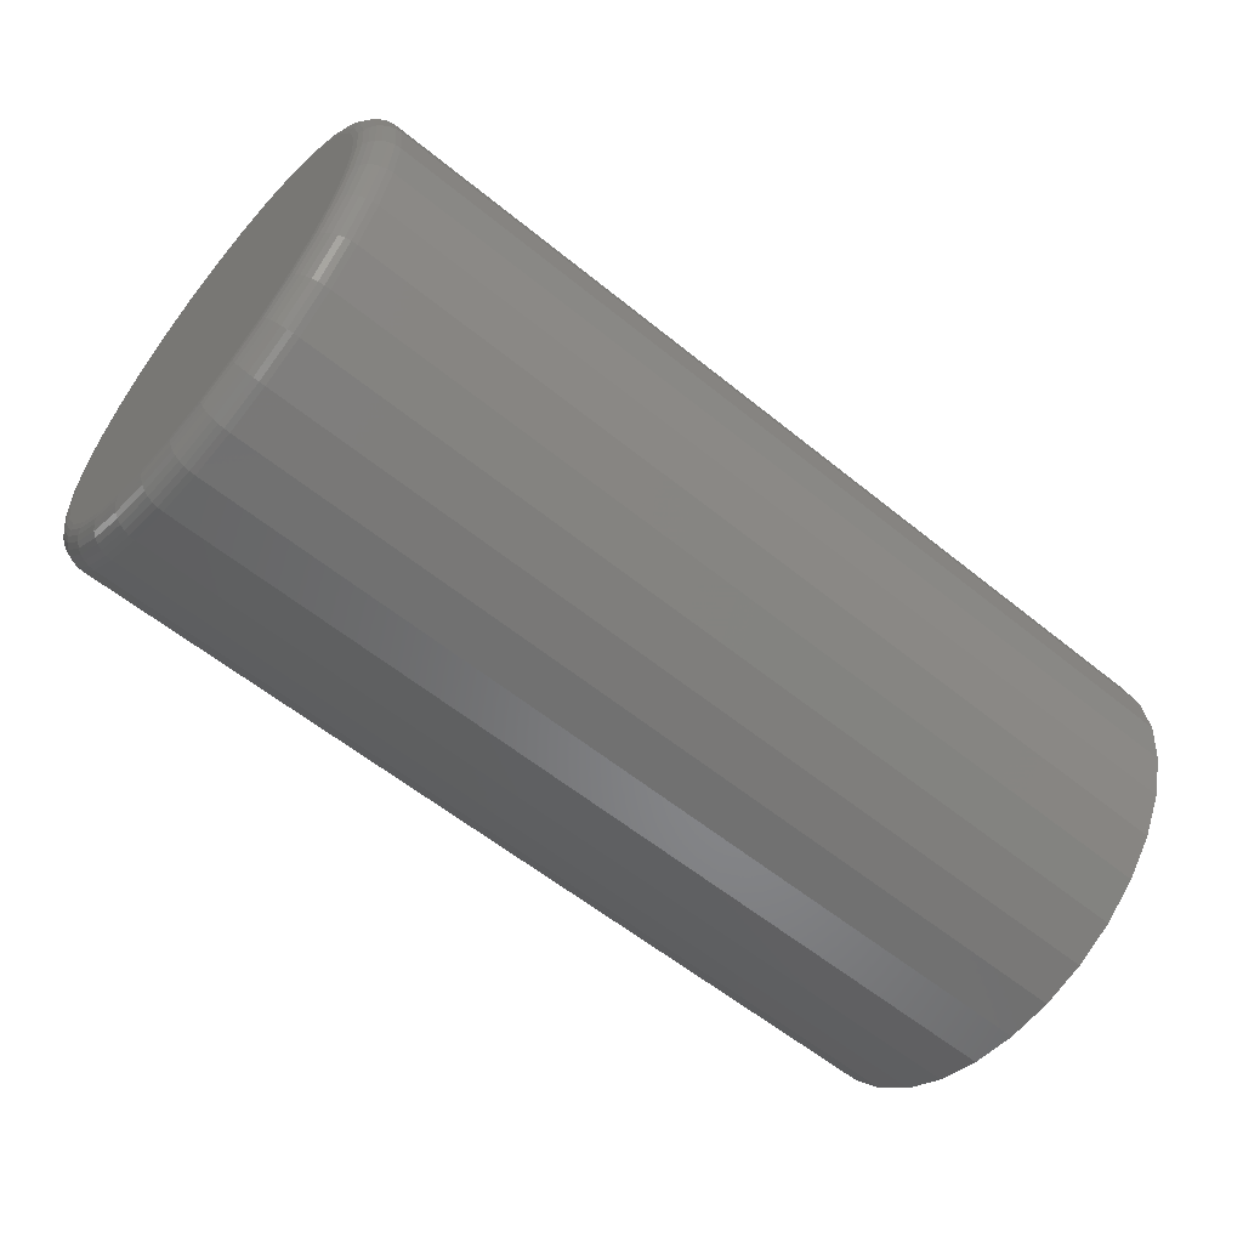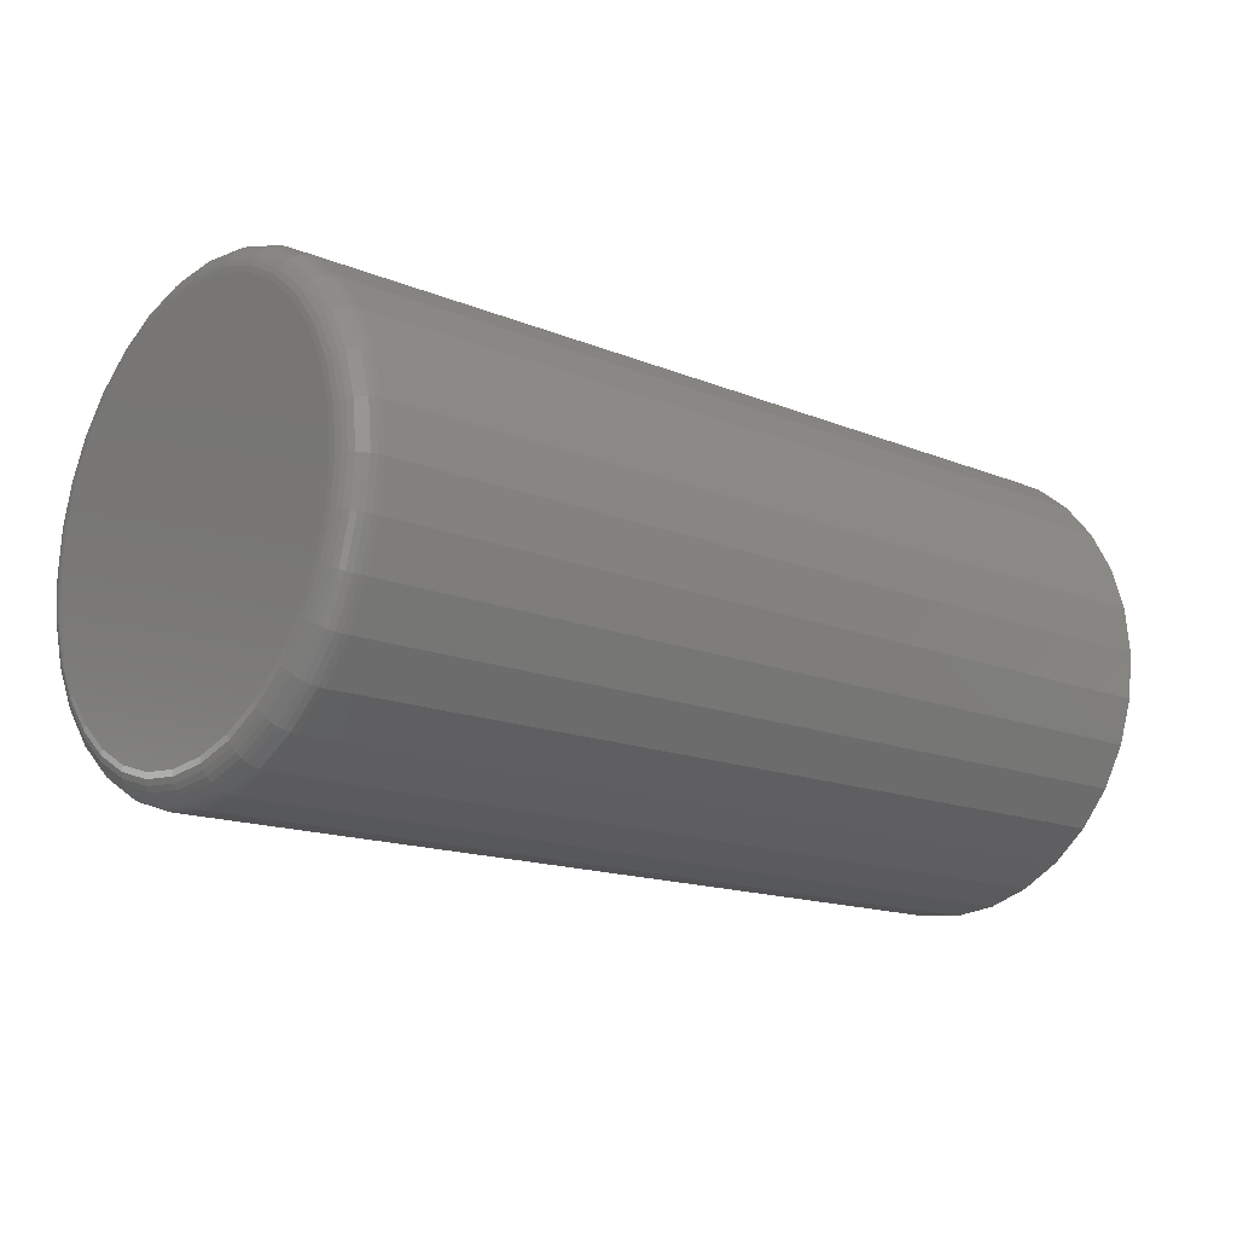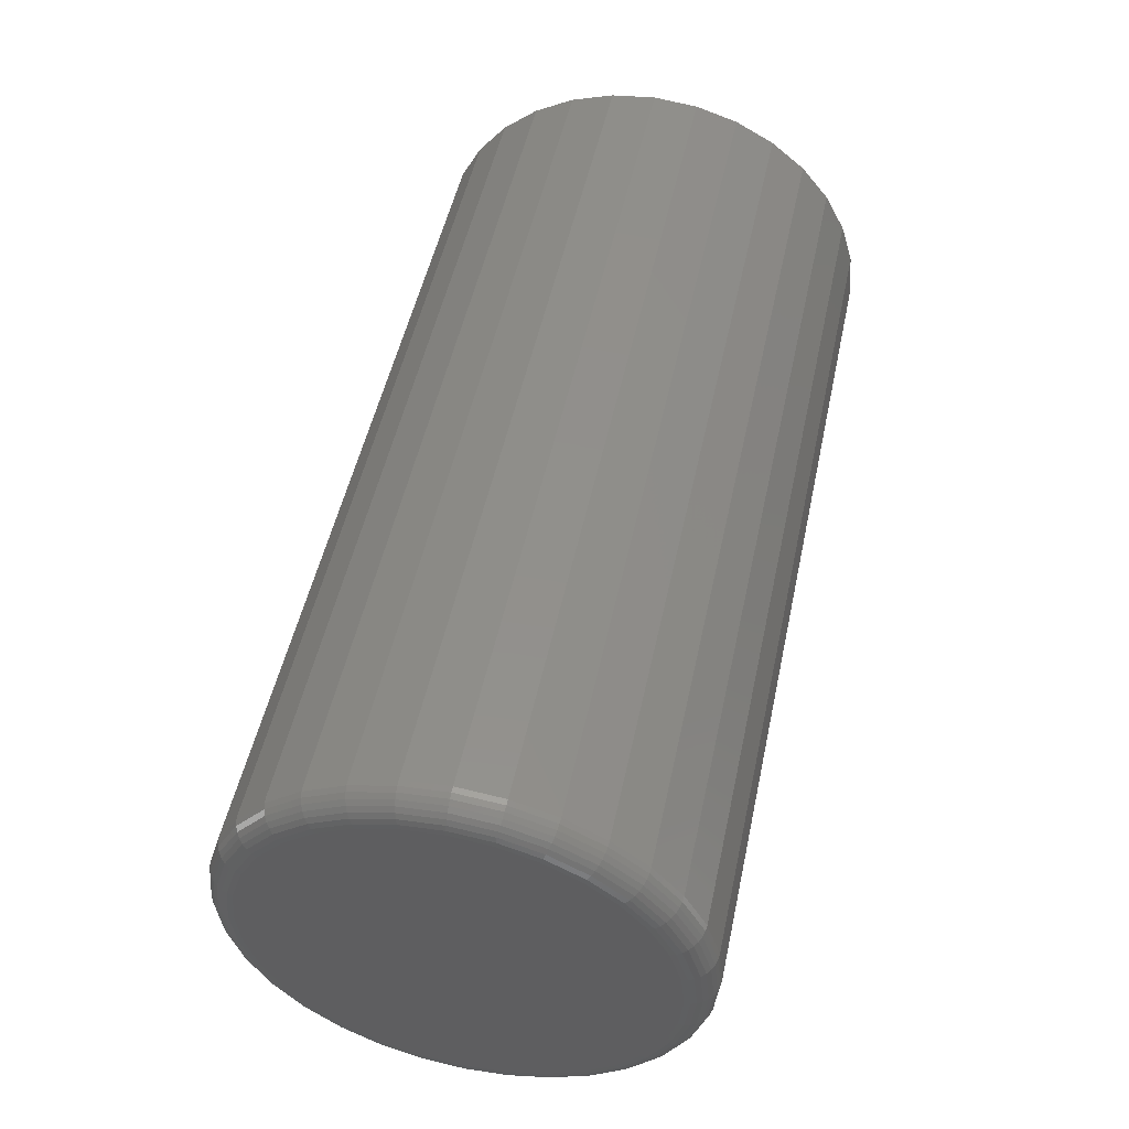
<metadata>
{"format":"stl","ext":"stl","renderer":"f3d","projection":"perspective","resolution":1024,"background":"white","views":[{"elev":-58.1,"azim":139.9,"up":"+Y"},{"elev":-15.2,"azim":138.9,"up":"+Y"},{"elev":50.6,"azim":102.0,"up":"+Z"}]}
</metadata>
<code>
# stl→obj: 320 verts, 636 faces
v 0.75 -0.03042 0.1628
v 0.75 0.03437 0.1628
v 0.75 0.001974 0.166
v 0.75 -0.06157 0.1534
v 0.75 0.06551 0.1534
v 0.75 0.06551 -0.1534
v 0.75 -0.03042 -0.1628
v 0.75 0.03437 -0.1628
v 0.75 0.001974 -0.166
v 0.75 0.09422 0.1381
v 0.75 -0.09027 0.1381
v 0.75 0.1194 0.1174
v 0.75 -0.1154 0.1174
v 0.75 0.14 0.09224
v 0.75 -0.1361 0.09224
v 0.75 0.1554 0.06354
v 0.75 -0.1514 0.06354
v 0.75 0.1648 0.03239
v 0.75 -0.1609 0.03239
v 0.75 0.168 8.531e-17
v 0.75 -0.1641 -1.283e-16
v 0.75 0.1648 -0.03239
v 0.75 -0.1609 -0.03239
v 0.75 0.1554 -0.06354
v 0.75 -0.1514 -0.06354
v 0.75 0.14 -0.09224
v 0.75 -0.1361 -0.09224
v 0.75 0.1194 -0.1174
v 0.75 -0.1154 -0.1174
v 0.75 0.09422 -0.1381
v 0.75 -0.09027 -0.1381
v 0.75 -0.06157 -0.1534
v 0 0.1914 -2.32e-17
v 0.7266 0.1914 -2.379e-16
v 0 0.1878 -0.03696
v 0.7266 0.1878 -0.03696
v 0 0.177 -0.07251
v 0.7266 0.177 -0.07251
v 0 0.1595 -0.1053
v 0.7266 0.1595 -0.1053
v 0 0.136 -0.134
v 0.7266 0.136 -0.134
v 0 0.1072 -0.1575
v 0.7266 0.1072 -0.1575
v 0 0.07448 -0.1751
v 0.7266 0.07448 -0.1751
v 0 0.03894 -0.1858
v 0.7266 0.03894 -0.1858
v 0 0.001974 -0.1895
v 0.7266 0.001974 -0.1895
v 0 -0.03499 -0.1858
v 0.7266 -0.03499 -0.1858
v 0 -0.07053 -0.1751
v 0.7266 -0.07053 -0.1751
v 0 -0.1033 -0.1575
v 0.7266 -0.1033 -0.1575
v 0 -0.132 -0.134
v 0.7266 -0.132 -0.134
v 0 -0.1556 -0.1053
v 0.7266 -0.1556 -0.1053
v 0 -0.1731 -0.07251
v 0.7266 -0.1731 -0.07251
v 0 -0.1839 -0.03696
v 0.7266 -0.1839 -0.03696
v 0 -0.1875 2.32e-17
v 0.7266 -0.1875 2.32e-17
v 0 -0.1839 0.03696
v 0.7266 -0.1839 0.03696
v 0 -0.1731 0.07251
v 0.7266 -0.1731 0.07251
v 0 -0.1556 0.1053
v 0.7266 -0.1556 0.1053
v 0 -0.132 0.134
v 0.7266 -0.132 0.134
v 0 -0.1033 0.1575
v 0.7266 -0.1033 0.1575
v 0 -0.07053 0.1751
v 0.7266 -0.07053 0.1751
v 0 -0.03499 0.1858
v 0.7266 -0.03499 0.1858
v 0 0.001974 0.1895
v 0.7266 0.001974 0.1895
v 0 0.03894 0.1858
v 0.7266 0.03894 0.1858
v 0 0.07448 0.1751
v 0.7266 0.07448 0.1751
v 0 0.1072 0.1575
v 0.7266 0.1072 0.1575
v 0 0.136 0.134
v 0.7266 0.136 0.134
v 0 0.1595 0.1053
v 0.7266 0.1595 0.1053
v 0 0.177 0.07251
v 0.7266 0.177 0.07251
v 0 0.1878 0.03696
v 0.7266 0.1878 0.03696
v 0.7495 -0.1686 2.776e-17
v 0.7495 -0.1654 0.03328
v 0.7482 -0.173 2.776e-17
v 0.7482 -0.1697 0.03414
v 0.7461 -0.1771 1.388e-17
v 0.7461 -0.1736 0.03493
v 0.7431 -0.1806 2.776e-17
v 0.7431 -0.1771 0.03563
v 0.7396 -0.1836 2.776e-17
v 0.7396 -0.18 0.03619
v 0.7355 -0.1857 1.388e-17
v 0.7355 -0.1821 0.03662
v 0.7311 -0.187 1.388e-17
v 0.7311 -0.1834 0.03688
v 0.7495 0.1693 0.03328
v 0.7495 0.1726 -3.331e-16
v 0.7482 0.1736 0.03414
v 0.7482 0.177 -3.469e-16
v 0.7461 0.1776 0.03493
v 0.7461 0.181 -3.469e-16
v 0.7431 0.1811 0.03563
v 0.7431 0.1846 -3.608e-16
v 0.7396 0.1839 0.03619
v 0.7396 0.1875 -3.608e-16
v 0.7355 0.1861 0.03662
v 0.7355 0.1897 -3.608e-16
v 0.7311 0.1874 0.03688
v 0.7311 0.191 -3.747e-16
v 0.7495 0.1596 0.06529
v 0.7482 0.1637 0.06697
v 0.7461 0.1674 0.06852
v 0.7431 0.1707 0.06988
v 0.7396 0.1734 0.071
v 0.7355 0.1754 0.07183
v 0.7311 0.1766 0.07234
v 0.7495 0.1438 0.09479
v 0.7482 0.1475 0.09723
v 0.7461 0.1509 0.09948
v 0.7431 0.1538 0.1015
v 0.7396 0.1562 0.1031
v 0.7355 0.158 0.1043
v 0.7311 0.1591 0.105
v 0.7495 0.1226 0.1206
v 0.7482 0.1257 0.1237
v 0.7461 0.1286 0.1266
v 0.7431 0.1311 0.1291
v 0.7396 0.1332 0.1312
v 0.7355 0.1347 0.1327
v 0.7311 0.1356 0.1337
v 0.7495 0.09676 0.1419
v 0.7482 0.0992 0.1455
v 0.7461 0.1015 0.1489
v 0.7431 0.1034 0.1518
v 0.7396 0.105 0.1543
v 0.7355 0.1062 0.1561
v 0.7311 0.107 0.1572
v 0.7495 0.06726 0.1576
v 0.7482 0.06895 0.1617
v 0.7461 0.0705 0.1654
v 0.7431 0.07186 0.1687
v 0.7396 0.07297 0.1714
v 0.7355 0.0738 0.1734
v 0.7311 0.07431 0.1746
v 0.7495 0.03526 0.1673
v 0.7482 0.03612 0.1716
v 0.7461 0.03691 0.1756
v 0.7431 0.0376 0.1791
v 0.7396 0.03817 0.182
v 0.7355 0.03859 0.1841
v 0.7311 0.03885 0.1854
v 0.7495 0.001974 0.1706
v 0.7482 0.001974 0.175
v 0.7461 0.001974 0.1791
v 0.7431 0.001974 0.1826
v 0.7396 0.001974 0.1855
v 0.7355 0.001974 0.1877
v 0.7311 0.001974 0.189
v 0.7495 -0.03131 0.1673
v 0.7482 -0.03217 0.1716
v 0.7461 -0.03296 0.1756
v 0.7431 -0.03365 0.1791
v 0.7396 -0.03422 0.182
v 0.7355 -0.03464 0.1841
v 0.7311 -0.0349 0.1854
v 0.7495 -0.06332 0.1576
v 0.7482 -0.065 0.1617
v 0.7461 -0.06655 0.1654
v 0.7431 -0.06791 0.1687
v 0.7396 -0.06902 0.1714
v 0.7355 -0.06985 0.1734
v 0.7311 -0.07036 0.1746
v 0.7495 -0.09281 0.1419
v 0.7482 -0.09525 0.1455
v 0.7461 -0.09751 0.1489
v 0.7431 -0.09948 0.1518
v 0.7396 -0.1011 0.1543
v 0.7355 -0.1023 0.1561
v 0.7311 -0.103 0.1572
v 0.7495 -0.1187 0.1206
v 0.7482 -0.1218 0.1237
v 0.7461 -0.1246 0.1266
v 0.7431 -0.1272 0.1291
v 0.7396 -0.1292 0.1312
v 0.7355 -0.1307 0.1327
v 0.7311 -0.1317 0.1337
v 0.7495 -0.1399 0.09479
v 0.7482 -0.1435 0.09723
v 0.7461 -0.1469 0.09948
v 0.7431 -0.1499 0.1015
v 0.7396 -0.1523 0.1031
v 0.7355 -0.1541 0.1043
v 0.7311 -0.1552 0.105
v 0.7495 -0.1556 0.06529
v 0.7482 -0.1597 0.06697
v 0.7461 -0.1635 0.06852
v 0.7431 -0.1667 0.06988
v 0.7396 -0.1694 0.071
v 0.7355 -0.1714 0.07183
v 0.7311 -0.1727 0.07234
v 0.7495 0.1693 -0.03328
v 0.7482 0.1736 -0.03414
v 0.7461 0.1776 -0.03493
v 0.7431 0.1811 -0.03563
v 0.7396 0.1839 -0.03619
v 0.7355 0.1861 -0.03662
v 0.7311 0.1874 -0.03688
v 0.7495 -0.1654 -0.03328
v 0.7482 -0.1697 -0.03414
v 0.7461 -0.1736 -0.03493
v 0.7431 -0.1771 -0.03563
v 0.7396 -0.18 -0.03619
v 0.7355 -0.1821 -0.03662
v 0.7311 -0.1834 -0.03688
v 0.7495 -0.1556 -0.06529
v 0.7482 -0.1597 -0.06697
v 0.7461 -0.1635 -0.06852
v 0.7431 -0.1667 -0.06988
v 0.7396 -0.1694 -0.071
v 0.7355 -0.1714 -0.07183
v 0.7311 -0.1727 -0.07234
v 0.7495 -0.1399 -0.09479
v 0.7482 -0.1435 -0.09723
v 0.7461 -0.1469 -0.09948
v 0.7431 -0.1499 -0.1015
v 0.7396 -0.1523 -0.1031
v 0.7355 -0.1541 -0.1043
v 0.7311 -0.1552 -0.105
v 0.7495 -0.1187 -0.1206
v 0.7482 -0.1218 -0.1237
v 0.7461 -0.1246 -0.1266
v 0.7431 -0.1272 -0.1291
v 0.7396 -0.1292 -0.1312
v 0.7355 -0.1307 -0.1327
v 0.7311 -0.1317 -0.1337
v 0.7495 -0.09281 -0.1419
v 0.7482 -0.09525 -0.1455
v 0.7461 -0.09751 -0.1489
v 0.7431 -0.09948 -0.1518
v 0.7396 -0.1011 -0.1543
v 0.7355 -0.1023 -0.1561
v 0.7311 -0.103 -0.1572
v 0.7495 -0.06332 -0.1576
v 0.7482 -0.065 -0.1617
v 0.7461 -0.06655 -0.1654
v 0.7431 -0.06791 -0.1687
v 0.7396 -0.06902 -0.1714
v 0.7355 -0.06985 -0.1734
v 0.7311 -0.07036 -0.1746
v 0.7495 -0.03131 -0.1673
v 0.7482 -0.03217 -0.1716
v 0.7461 -0.03296 -0.1756
v 0.7431 -0.03365 -0.1791
v 0.7396 -0.03422 -0.182
v 0.7355 -0.03464 -0.1841
v 0.7311 -0.0349 -0.1854
v 0.7495 0.001974 -0.1706
v 0.7482 0.001974 -0.175
v 0.7461 0.001974 -0.1791
v 0.7431 0.001974 -0.1826
v 0.7396 0.001974 -0.1855
v 0.7355 0.001974 -0.1877
v 0.7311 0.001974 -0.189
v 0.7495 0.03526 -0.1673
v 0.7482 0.03612 -0.1716
v 0.7461 0.03691 -0.1756
v 0.7431 0.0376 -0.1791
v 0.7396 0.03817 -0.182
v 0.7355 0.03859 -0.1841
v 0.7311 0.03885 -0.1854
v 0.7495 0.06726 -0.1576
v 0.7482 0.06895 -0.1617
v 0.7461 0.0705 -0.1654
v 0.7431 0.07186 -0.1687
v 0.7396 0.07297 -0.1714
v 0.7355 0.0738 -0.1734
v 0.7311 0.07431 -0.1746
v 0.7495 0.09676 -0.1419
v 0.7482 0.0992 -0.1455
v 0.7461 0.1015 -0.1489
v 0.7431 0.1034 -0.1518
v 0.7396 0.105 -0.1543
v 0.7355 0.1062 -0.1561
v 0.7311 0.107 -0.1572
v 0.7495 0.1226 -0.1206
v 0.7482 0.1257 -0.1237
v 0.7461 0.1286 -0.1266
v 0.7431 0.1311 -0.1291
v 0.7396 0.1332 -0.1312
v 0.7355 0.1347 -0.1327
v 0.7311 0.1356 -0.1337
v 0.7495 0.1438 -0.09479
v 0.7482 0.1475 -0.09723
v 0.7461 0.1509 -0.09948
v 0.7431 0.1538 -0.1015
v 0.7396 0.1562 -0.1031
v 0.7355 0.158 -0.1043
v 0.7311 0.1591 -0.105
v 0.7495 0.1596 -0.06529
v 0.7482 0.1637 -0.06697
v 0.7461 0.1674 -0.06852
v 0.7431 0.1707 -0.06988
v 0.7396 0.1734 -0.071
v 0.7355 0.1754 -0.07183
v 0.7311 0.1766 -0.07234
f 1 2 3
f 2 1 4
f 2 4 5
f 6 7 8
f 8 7 9
f 5 4 10
f 10 4 11
f 10 11 12
f 12 11 13
f 12 13 14
f 14 13 15
f 14 15 16
f 16 15 17
f 16 17 18
f 18 17 19
f 18 19 20
f 20 19 21
f 20 21 22
f 22 21 23
f 22 23 24
f 24 23 25
f 24 25 26
f 26 25 27
f 26 27 28
f 28 27 29
f 28 29 30
f 30 29 31
f 30 31 6
f 6 31 32
f 6 32 7
f 33 34 35
f 35 34 36
f 35 36 37
f 37 36 38
f 37 38 39
f 39 38 40
f 39 40 41
f 41 40 42
f 41 42 43
f 43 42 44
f 43 44 45
f 45 44 46
f 45 46 47
f 47 46 48
f 47 48 49
f 49 48 50
f 49 50 51
f 51 50 52
f 51 52 53
f 53 52 54
f 53 54 55
f 55 54 56
f 55 56 57
f 57 56 58
f 57 58 59
f 59 58 60
f 59 60 61
f 61 60 62
f 61 62 63
f 63 62 64
f 63 64 65
f 65 64 66
f 65 66 67
f 67 66 68
f 67 68 69
f 69 68 70
f 69 70 71
f 71 70 72
f 71 72 73
f 73 72 74
f 73 74 75
f 75 74 76
f 75 76 77
f 77 76 78
f 77 78 79
f 79 78 80
f 79 80 81
f 81 80 82
f 81 82 83
f 83 82 84
f 83 84 85
f 85 84 86
f 85 86 87
f 87 86 88
f 87 88 89
f 89 88 90
f 89 90 91
f 91 90 92
f 91 92 93
f 93 92 94
f 93 94 95
f 95 94 96
f 95 96 33
f 33 96 34
f 21 19 97
f 97 19 98
f 97 98 99
f 99 98 100
f 99 100 101
f 101 100 102
f 101 102 103
f 103 102 104
f 103 104 105
f 105 104 106
f 105 106 107
f 107 106 108
f 107 108 109
f 109 108 110
f 109 110 66
f 66 110 68
f 18 20 111
f 111 20 112
f 111 112 113
f 113 112 114
f 113 114 115
f 115 114 116
f 115 116 117
f 117 116 118
f 117 118 119
f 119 118 120
f 119 120 121
f 121 120 122
f 121 122 123
f 123 122 124
f 123 124 96
f 96 124 34
f 16 18 125
f 125 18 111
f 125 111 126
f 126 111 113
f 126 113 127
f 127 113 115
f 127 115 128
f 128 115 117
f 128 117 129
f 129 117 119
f 129 119 130
f 130 119 121
f 130 121 131
f 131 121 123
f 131 123 94
f 94 123 96
f 14 16 132
f 132 16 125
f 132 125 133
f 133 125 126
f 133 126 134
f 134 126 127
f 134 127 135
f 135 127 128
f 135 128 136
f 136 128 129
f 136 129 137
f 137 129 130
f 137 130 138
f 138 130 131
f 138 131 92
f 92 131 94
f 12 14 139
f 139 14 132
f 139 132 140
f 140 132 133
f 140 133 141
f 141 133 134
f 141 134 142
f 142 134 135
f 142 135 143
f 143 135 136
f 143 136 144
f 144 136 137
f 144 137 145
f 145 137 138
f 145 138 90
f 90 138 92
f 10 12 146
f 146 12 139
f 146 139 147
f 147 139 140
f 147 140 148
f 148 140 141
f 148 141 149
f 149 141 142
f 149 142 150
f 150 142 143
f 150 143 151
f 151 143 144
f 151 144 152
f 152 144 145
f 152 145 88
f 88 145 90
f 5 10 153
f 153 10 146
f 153 146 154
f 154 146 147
f 154 147 155
f 155 147 148
f 155 148 156
f 156 148 149
f 156 149 157
f 157 149 150
f 157 150 158
f 158 150 151
f 158 151 159
f 159 151 152
f 159 152 86
f 86 152 88
f 2 5 160
f 160 5 153
f 160 153 161
f 161 153 154
f 161 154 162
f 162 154 155
f 162 155 163
f 163 155 156
f 163 156 164
f 164 156 157
f 164 157 165
f 165 157 158
f 165 158 166
f 166 158 159
f 166 159 84
f 84 159 86
f 3 2 167
f 167 2 160
f 167 160 168
f 168 160 161
f 168 161 169
f 169 161 162
f 169 162 170
f 170 162 163
f 170 163 171
f 171 163 164
f 171 164 172
f 172 164 165
f 172 165 173
f 173 165 166
f 173 166 82
f 82 166 84
f 1 3 174
f 174 3 167
f 174 167 175
f 175 167 168
f 175 168 176
f 176 168 169
f 176 169 177
f 177 169 170
f 177 170 178
f 178 170 171
f 178 171 179
f 179 171 172
f 179 172 180
f 180 172 173
f 180 173 80
f 80 173 82
f 4 1 181
f 181 1 174
f 181 174 182
f 182 174 175
f 182 175 183
f 183 175 176
f 183 176 184
f 184 176 177
f 184 177 185
f 185 177 178
f 185 178 186
f 186 178 179
f 186 179 187
f 187 179 180
f 187 180 78
f 78 180 80
f 11 4 188
f 188 4 181
f 188 181 189
f 189 181 182
f 189 182 190
f 190 182 183
f 190 183 191
f 191 183 184
f 191 184 192
f 192 184 185
f 192 185 193
f 193 185 186
f 193 186 194
f 194 186 187
f 194 187 76
f 76 187 78
f 13 11 195
f 195 11 188
f 195 188 196
f 196 188 189
f 196 189 197
f 197 189 190
f 197 190 198
f 198 190 191
f 198 191 199
f 199 191 192
f 199 192 200
f 200 192 193
f 200 193 201
f 201 193 194
f 201 194 74
f 74 194 76
f 15 13 202
f 202 13 195
f 202 195 203
f 203 195 196
f 203 196 204
f 204 196 197
f 204 197 205
f 205 197 198
f 205 198 206
f 206 198 199
f 206 199 207
f 207 199 200
f 207 200 208
f 208 200 201
f 208 201 72
f 72 201 74
f 17 15 209
f 209 15 202
f 209 202 210
f 210 202 203
f 210 203 211
f 211 203 204
f 211 204 212
f 212 204 205
f 212 205 213
f 213 205 206
f 213 206 214
f 214 206 207
f 214 207 215
f 215 207 208
f 215 208 70
f 70 208 72
f 19 17 98
f 98 17 209
f 98 209 100
f 100 209 210
f 100 210 102
f 102 210 211
f 102 211 104
f 104 211 212
f 104 212 106
f 106 212 213
f 106 213 108
f 108 213 214
f 108 214 110
f 110 214 215
f 110 215 68
f 68 215 70
f 20 22 112
f 112 22 216
f 112 216 114
f 114 216 217
f 114 217 116
f 116 217 218
f 116 218 118
f 118 218 219
f 118 219 120
f 120 219 220
f 120 220 122
f 122 220 221
f 122 221 124
f 124 221 222
f 124 222 34
f 34 222 36
f 23 21 223
f 223 21 97
f 223 97 224
f 224 97 99
f 224 99 225
f 225 99 101
f 225 101 226
f 226 101 103
f 226 103 227
f 227 103 105
f 227 105 228
f 228 105 107
f 228 107 229
f 229 107 109
f 229 109 64
f 64 109 66
f 25 23 230
f 230 23 223
f 230 223 231
f 231 223 224
f 231 224 232
f 232 224 225
f 232 225 233
f 233 225 226
f 233 226 234
f 234 226 227
f 234 227 235
f 235 227 228
f 235 228 236
f 236 228 229
f 236 229 62
f 62 229 64
f 27 25 237
f 237 25 230
f 237 230 238
f 238 230 231
f 238 231 239
f 239 231 232
f 239 232 240
f 240 232 233
f 240 233 241
f 241 233 234
f 241 234 242
f 242 234 235
f 242 235 243
f 243 235 236
f 243 236 60
f 60 236 62
f 29 27 244
f 244 27 237
f 244 237 245
f 245 237 238
f 245 238 246
f 246 238 239
f 246 239 247
f 247 239 240
f 247 240 248
f 248 240 241
f 248 241 249
f 249 241 242
f 249 242 250
f 250 242 243
f 250 243 58
f 58 243 60
f 31 29 251
f 251 29 244
f 251 244 252
f 252 244 245
f 252 245 253
f 253 245 246
f 253 246 254
f 254 246 247
f 254 247 255
f 255 247 248
f 255 248 256
f 256 248 249
f 256 249 257
f 257 249 250
f 257 250 56
f 56 250 58
f 32 31 258
f 258 31 251
f 258 251 259
f 259 251 252
f 259 252 260
f 260 252 253
f 260 253 261
f 261 253 254
f 261 254 262
f 262 254 255
f 262 255 263
f 263 255 256
f 263 256 264
f 264 256 257
f 264 257 54
f 54 257 56
f 7 32 265
f 265 32 258
f 265 258 266
f 266 258 259
f 266 259 267
f 267 259 260
f 267 260 268
f 268 260 261
f 268 261 269
f 269 261 262
f 269 262 270
f 270 262 263
f 270 263 271
f 271 263 264
f 271 264 52
f 52 264 54
f 9 7 272
f 272 7 265
f 272 265 273
f 273 265 266
f 273 266 274
f 274 266 267
f 274 267 275
f 275 267 268
f 275 268 276
f 276 268 269
f 276 269 277
f 277 269 270
f 277 270 278
f 278 270 271
f 278 271 50
f 50 271 52
f 8 9 279
f 279 9 272
f 279 272 280
f 280 272 273
f 280 273 281
f 281 273 274
f 281 274 282
f 282 274 275
f 282 275 283
f 283 275 276
f 283 276 284
f 284 276 277
f 284 277 285
f 285 277 278
f 285 278 48
f 48 278 50
f 6 8 286
f 286 8 279
f 286 279 287
f 287 279 280
f 287 280 288
f 288 280 281
f 288 281 289
f 289 281 282
f 289 282 290
f 290 282 283
f 290 283 291
f 291 283 284
f 291 284 292
f 292 284 285
f 292 285 46
f 46 285 48
f 30 6 293
f 293 6 286
f 293 286 294
f 294 286 287
f 294 287 295
f 295 287 288
f 295 288 296
f 296 288 289
f 296 289 297
f 297 289 290
f 297 290 298
f 298 290 291
f 298 291 299
f 299 291 292
f 299 292 44
f 44 292 46
f 28 30 300
f 300 30 293
f 300 293 301
f 301 293 294
f 301 294 302
f 302 294 295
f 302 295 303
f 303 295 296
f 303 296 304
f 304 296 297
f 304 297 305
f 305 297 298
f 305 298 306
f 306 298 299
f 306 299 42
f 42 299 44
f 26 28 307
f 307 28 300
f 307 300 308
f 308 300 301
f 308 301 309
f 309 301 302
f 309 302 310
f 310 302 303
f 310 303 311
f 311 303 304
f 311 304 312
f 312 304 305
f 312 305 313
f 313 305 306
f 313 306 40
f 40 306 42
f 24 26 314
f 314 26 307
f 314 307 315
f 315 307 308
f 315 308 316
f 316 308 309
f 316 309 317
f 317 309 310
f 317 310 318
f 318 310 311
f 318 311 319
f 319 311 312
f 319 312 320
f 320 312 313
f 320 313 38
f 38 313 40
f 22 24 216
f 216 24 314
f 216 314 217
f 217 314 315
f 217 315 218
f 218 315 316
f 218 316 219
f 219 316 317
f 219 317 220
f 220 317 318
f 220 318 221
f 221 318 319
f 221 319 222
f 222 319 320
f 222 320 36
f 36 320 38
f 81 83 79
f 77 79 83
f 85 77 83
f 47 51 45
f 49 51 47
f 51 53 45
f 45 53 55
f 45 55 43
f 43 55 57
f 43 57 41
f 41 57 59
f 41 59 39
f 39 59 61
f 39 61 37
f 37 61 63
f 37 63 35
f 35 63 65
f 35 65 33
f 33 65 67
f 33 67 95
f 95 67 69
f 95 69 93
f 93 69 71
f 93 71 91
f 91 71 73
f 91 73 89
f 89 73 75
f 89 75 87
f 87 75 77
f 87 77 85

</code>
